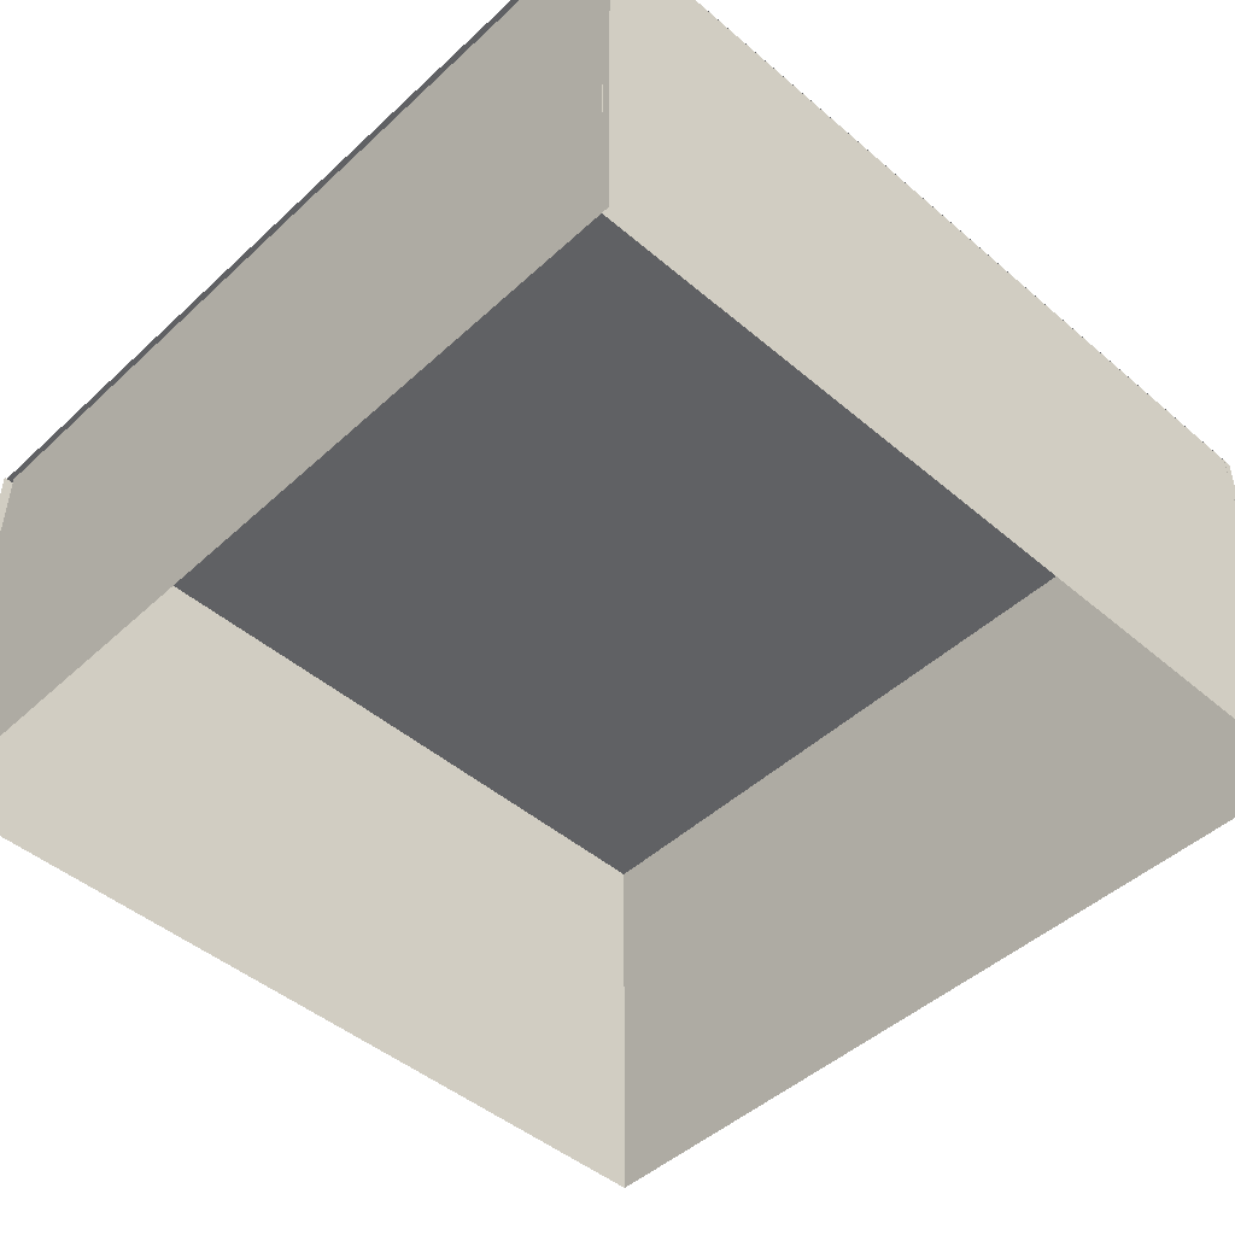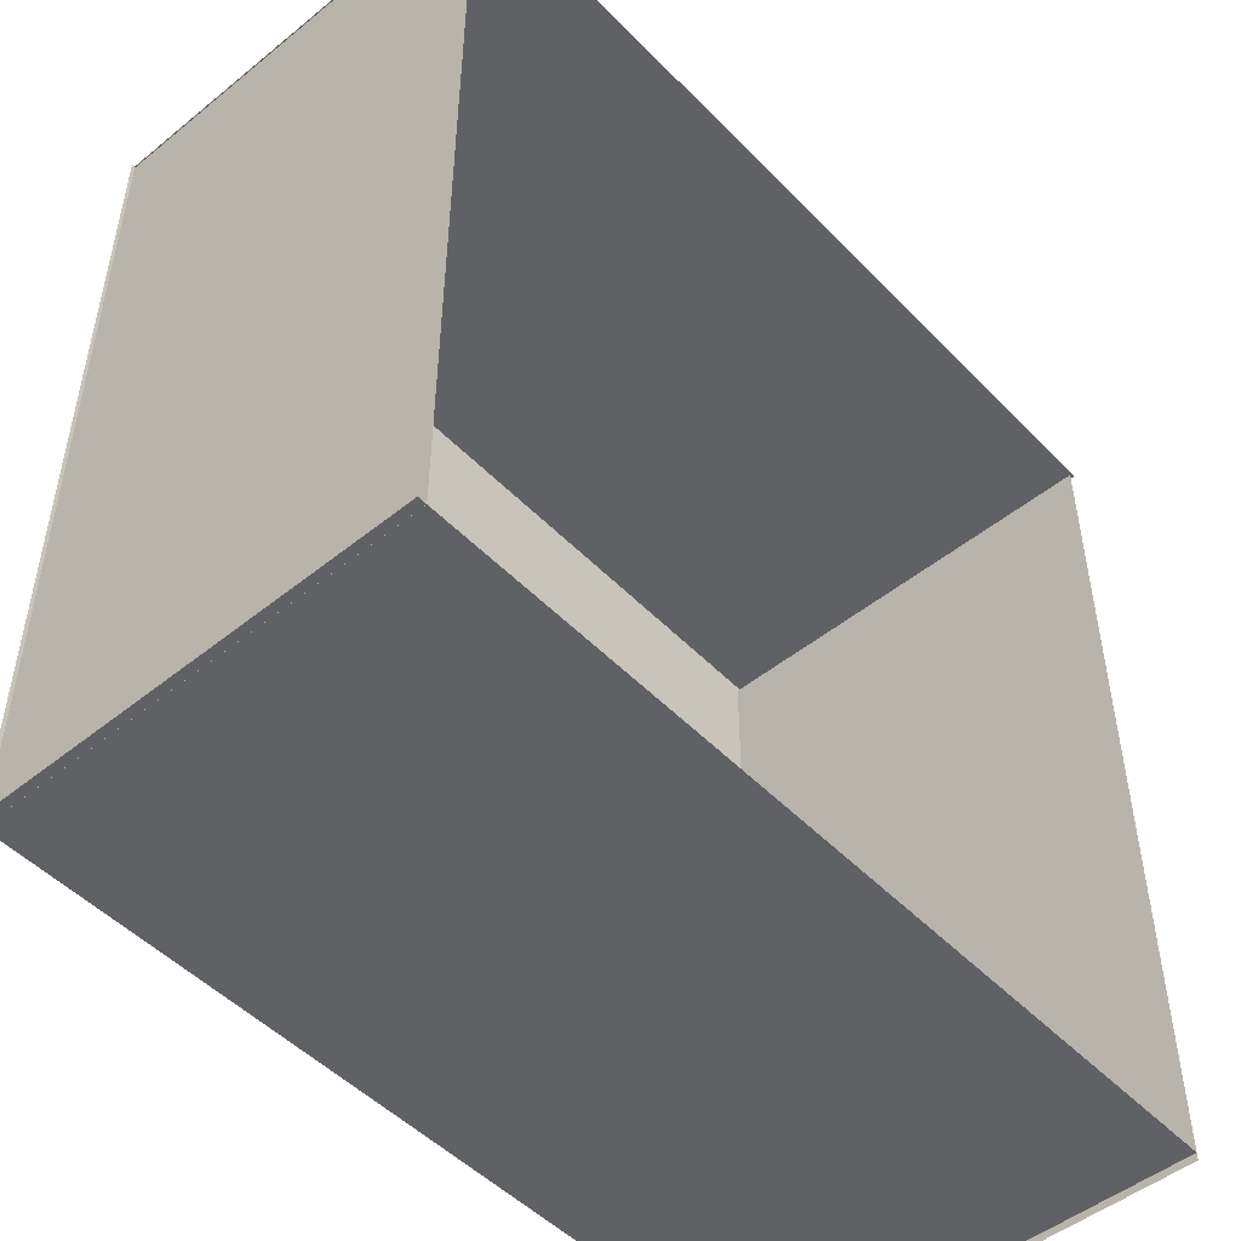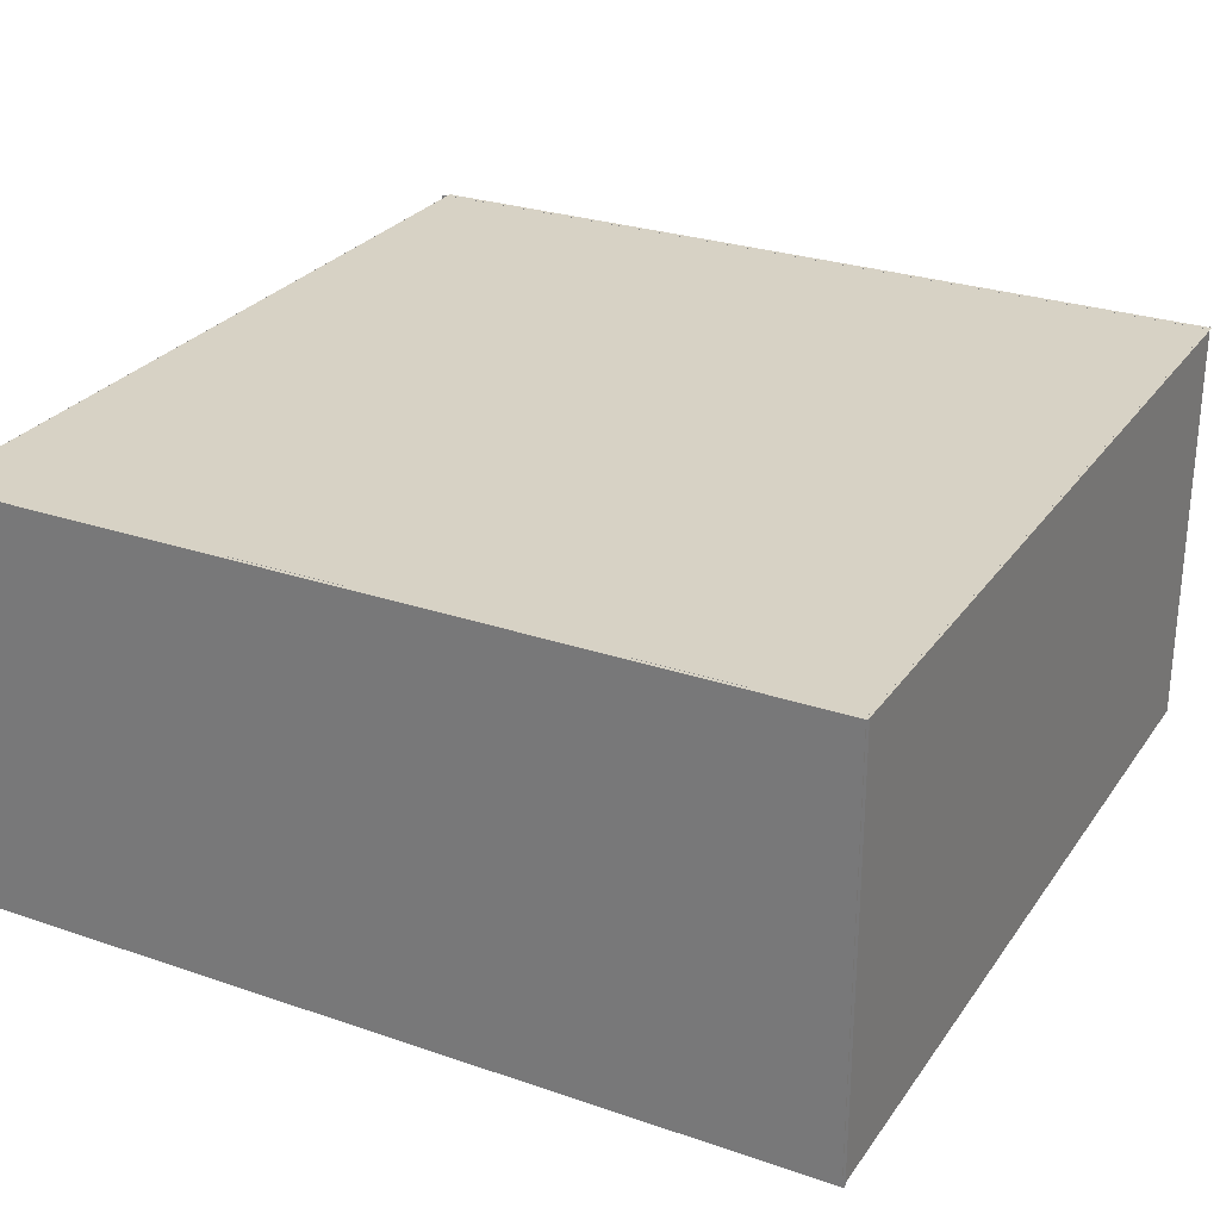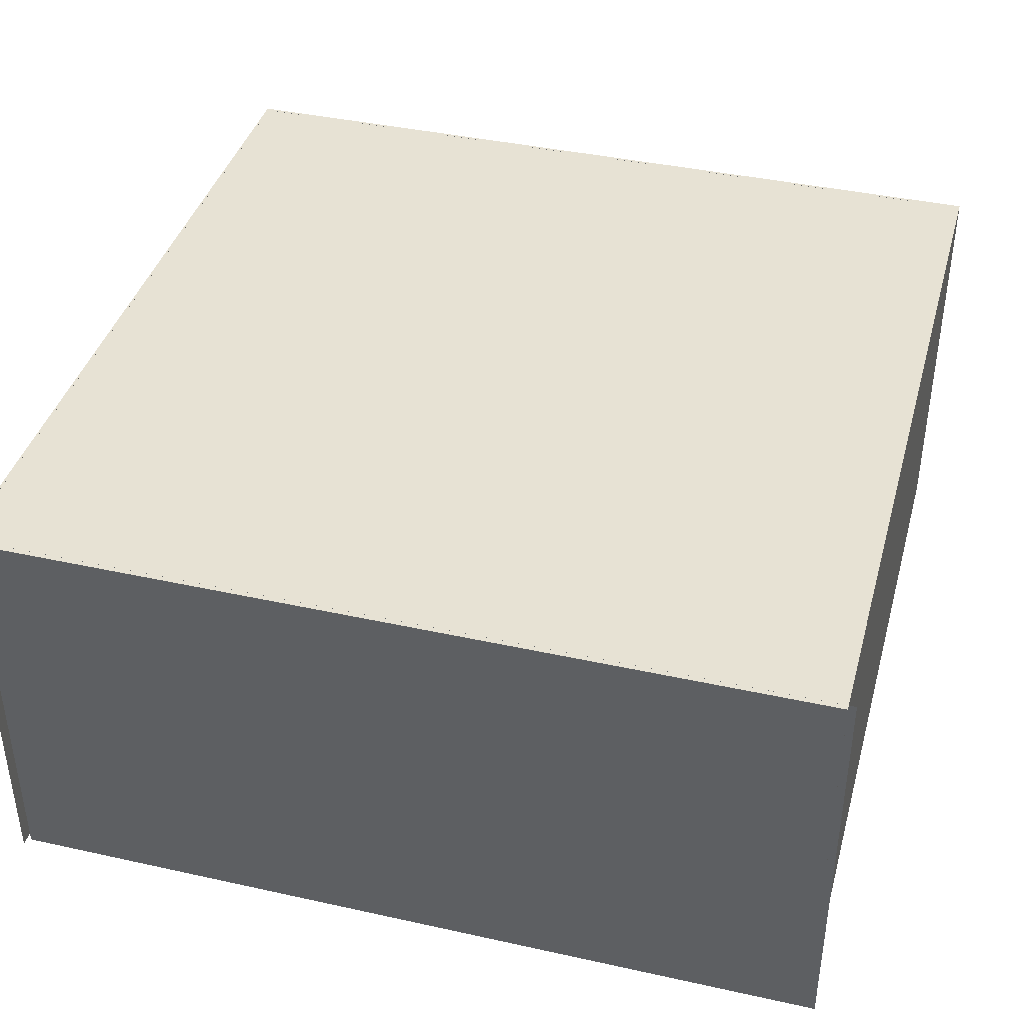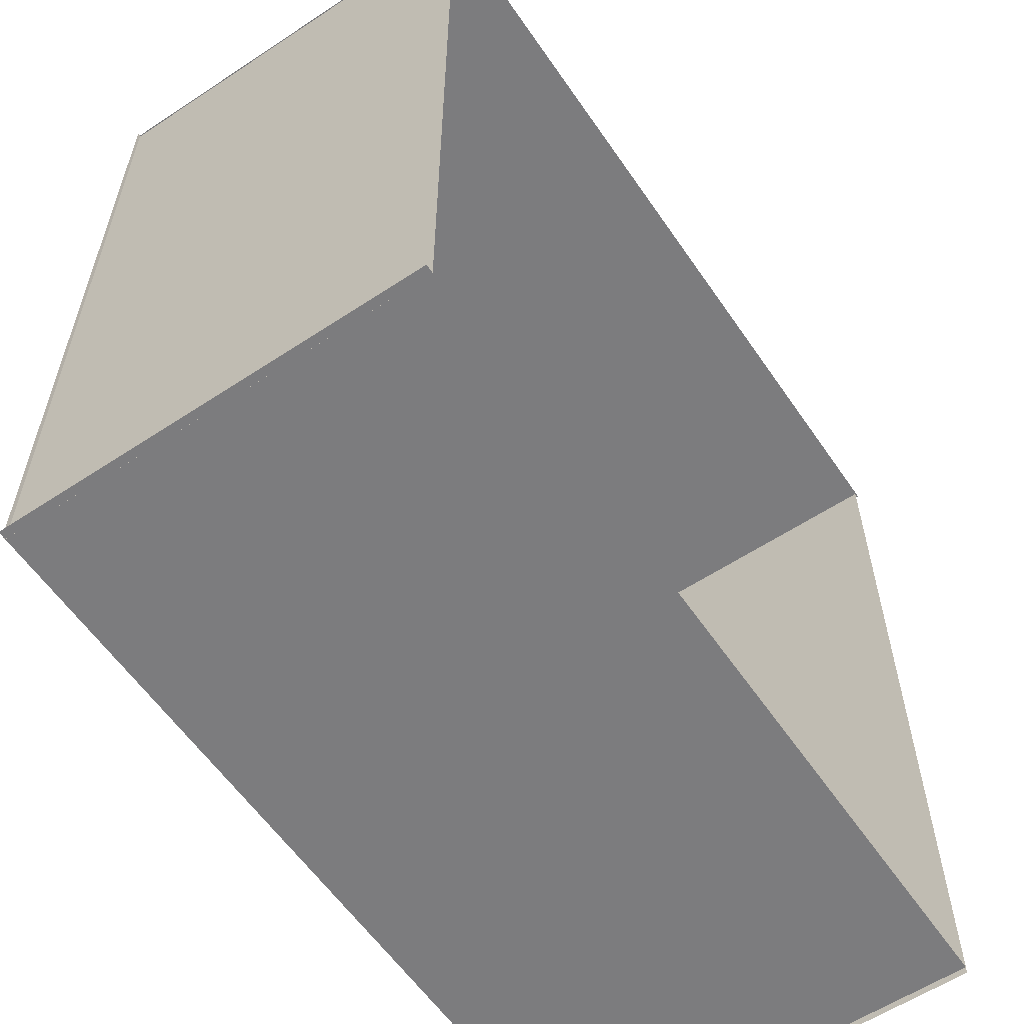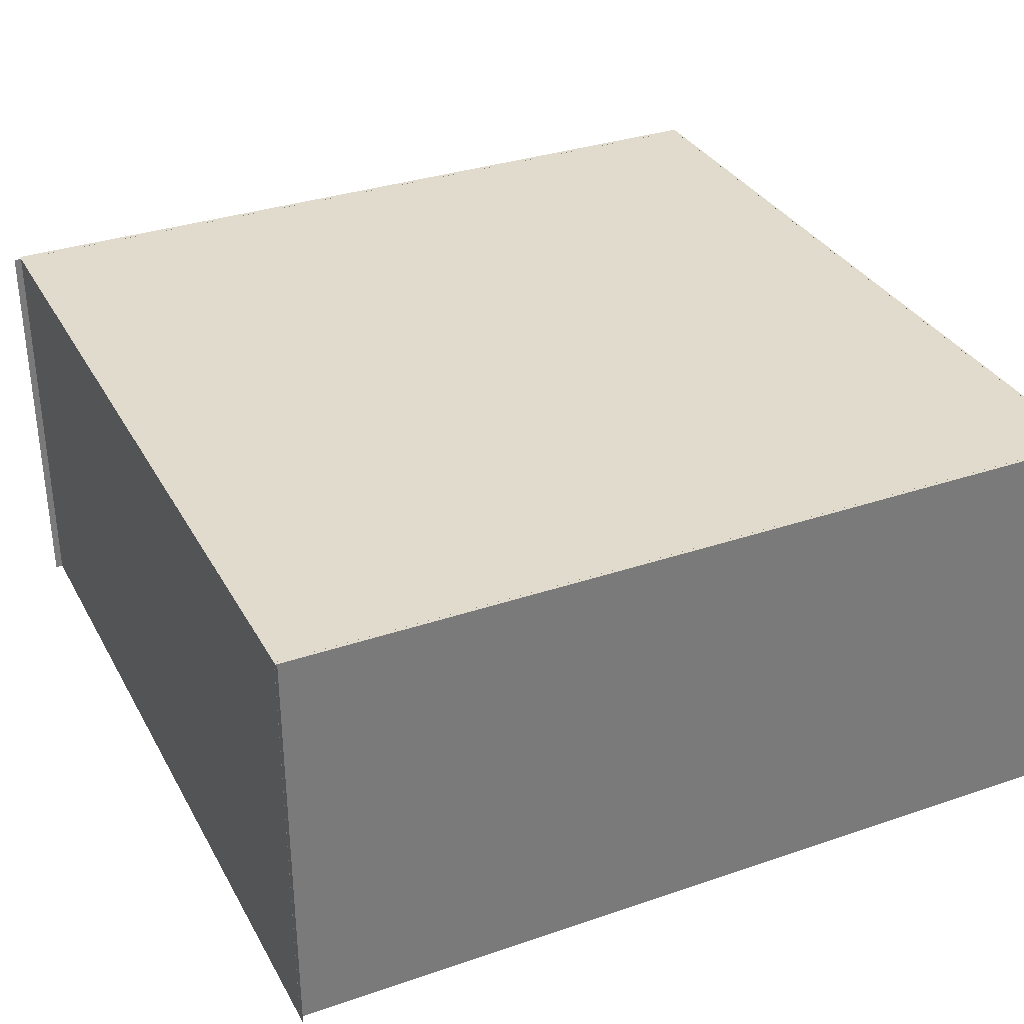
<metadata>
{"format":"obj","ext":"obj","renderer":"f3d","projection":"perspective","resolution":1024,"background":"white","views":[{"elev":-46.9,"azim":136.1,"up":"+Y"},{"elev":-49.5,"azim":-48.3,"up":"+Z"},{"elev":27.6,"azim":-62.3,"up":"+Y"},{"elev":40.0,"azim":105.3,"up":"+Y"},{"elev":-58.9,"azim":-55.8,"up":"+Z"},{"elev":33.2,"azim":-115.1,"up":"+Y"}]}
</metadata>
<code>
o Plane.001
v -48.55 34.13 49.67
v 49.95 34.13 -48.82
v 49.95 34.13 49.67
v -48.55 34.13 -48.82
f 1 2 3
f 1 4 2
o Plane.002
v -48.15 -15.11 49.67
v -48.15 34.14 -48.82
v -48.15 34.14 49.67
v -48.15 -15.11 -48.82
f 5 6 7
f 5 8 6
o Plane.003
v 49.35 -15.11 -49.67
v 49.35 34.14 48.82
v 49.35 34.14 -49.67
v 49.35 -15.11 48.82
f 9 10 11
f 9 12 10
o Plane.004
v -49.12 -15.11 -48.81
v 49.37 34.14 -48.81
v -49.12 34.14 -48.81
v 49.37 -15.11 -48.81
f 13 14 15
f 13 16 14
o Plane.005
v 50.23 -15.11 49.4
v -48.27 34.14 49.4
v 50.23 34.14 49.4
v -48.27 -15.11 49.4
f 17 18 19
f 17 20 18

</code>
